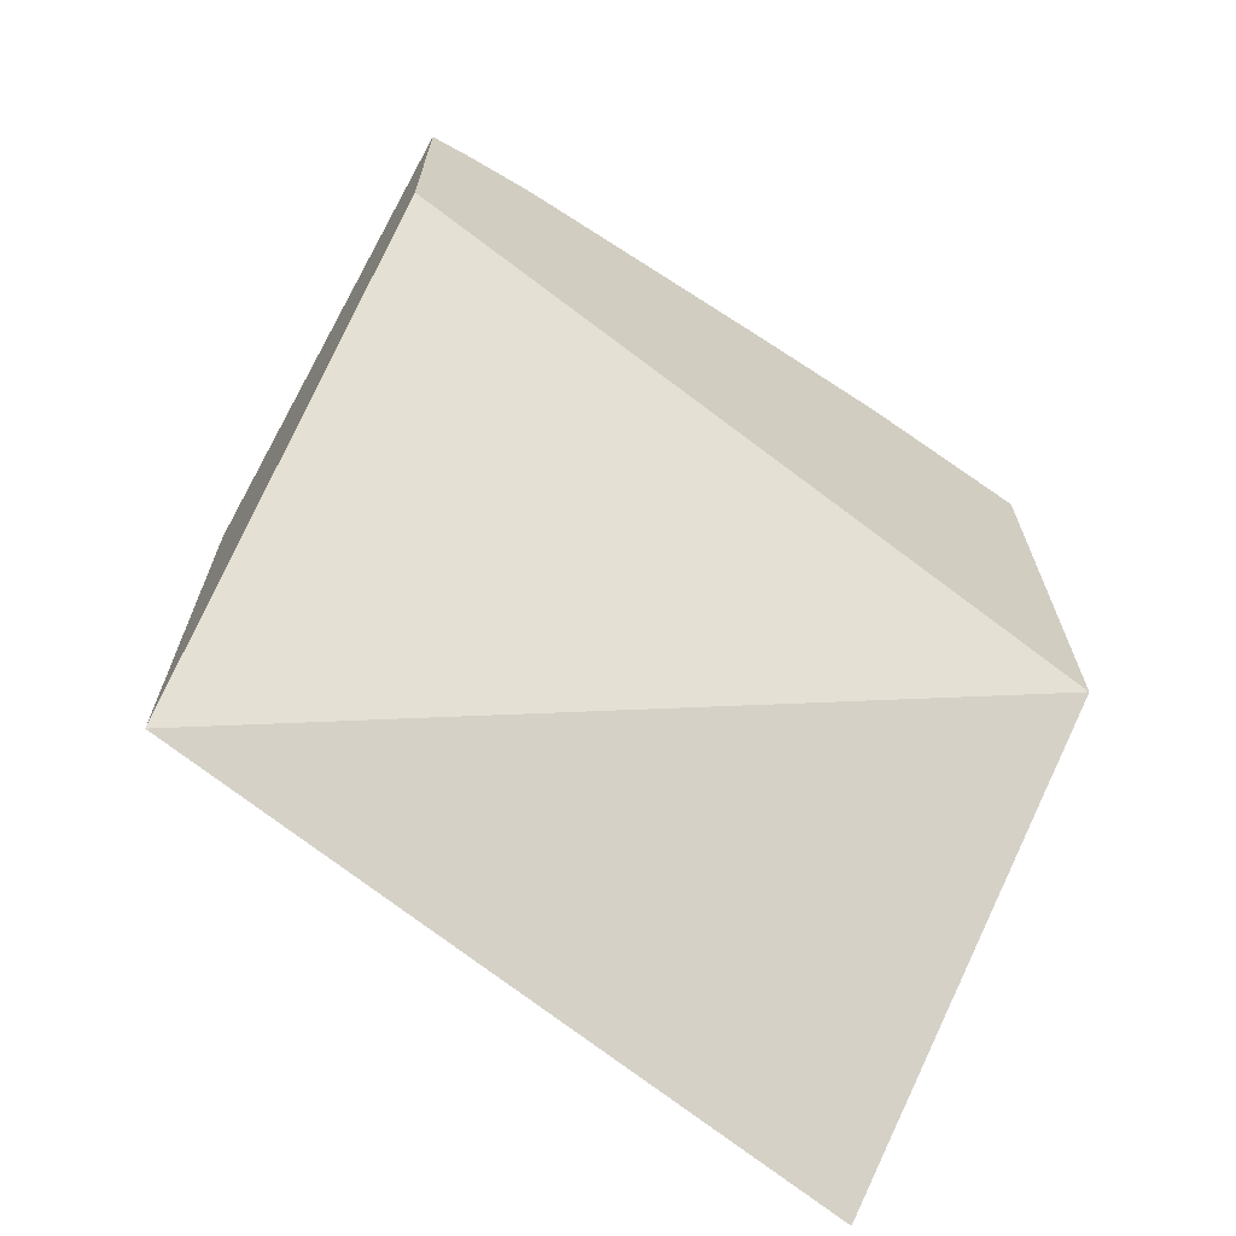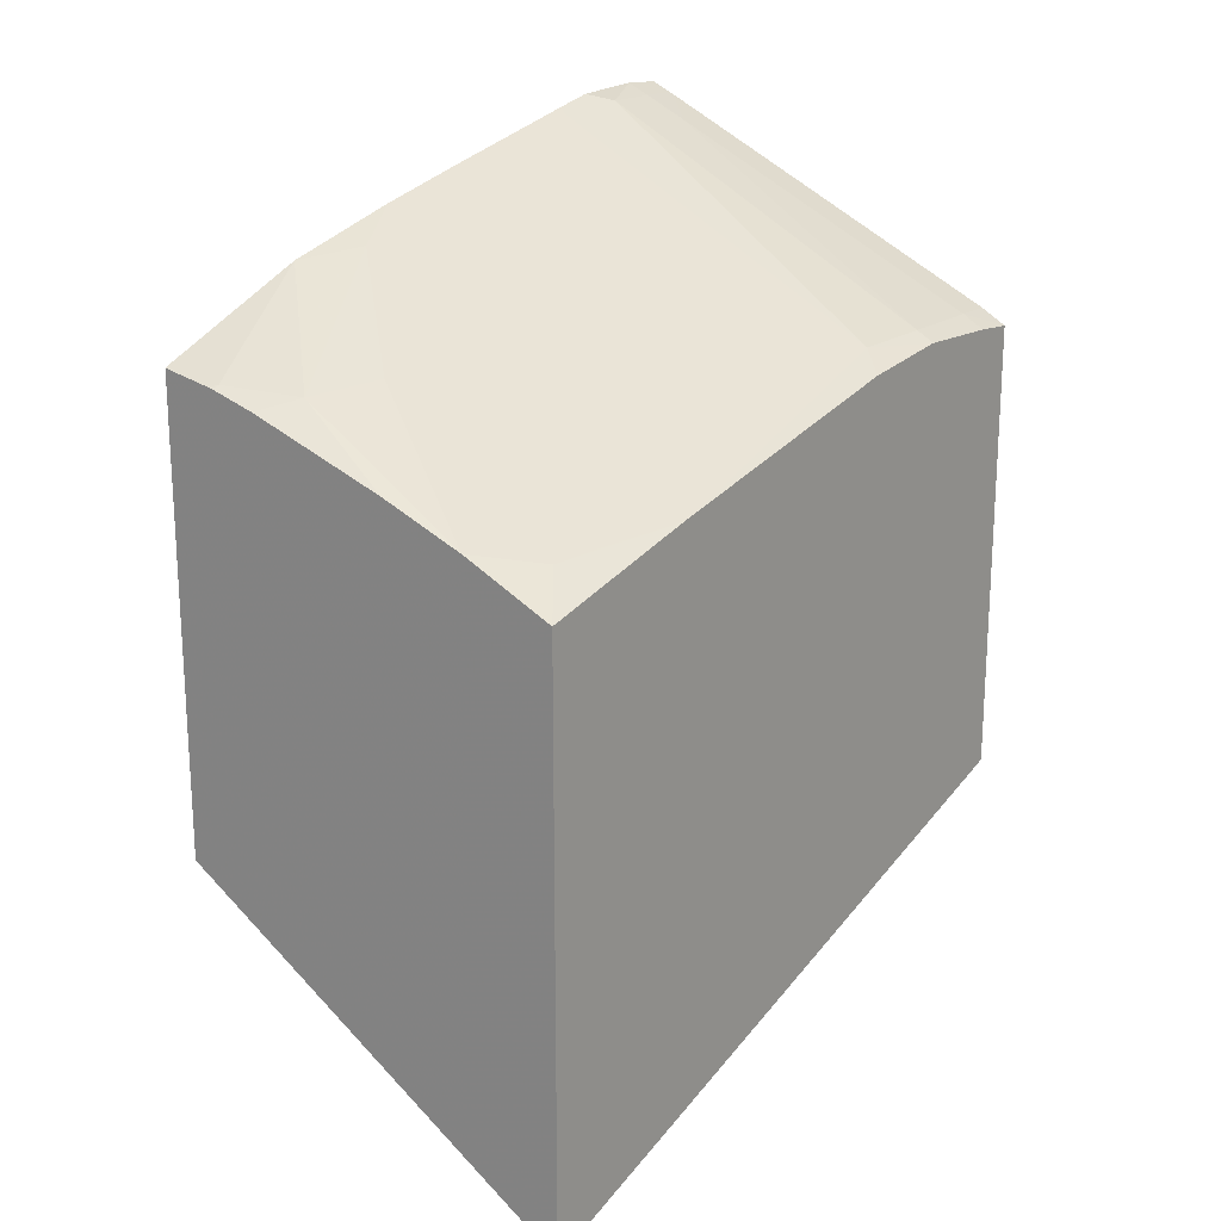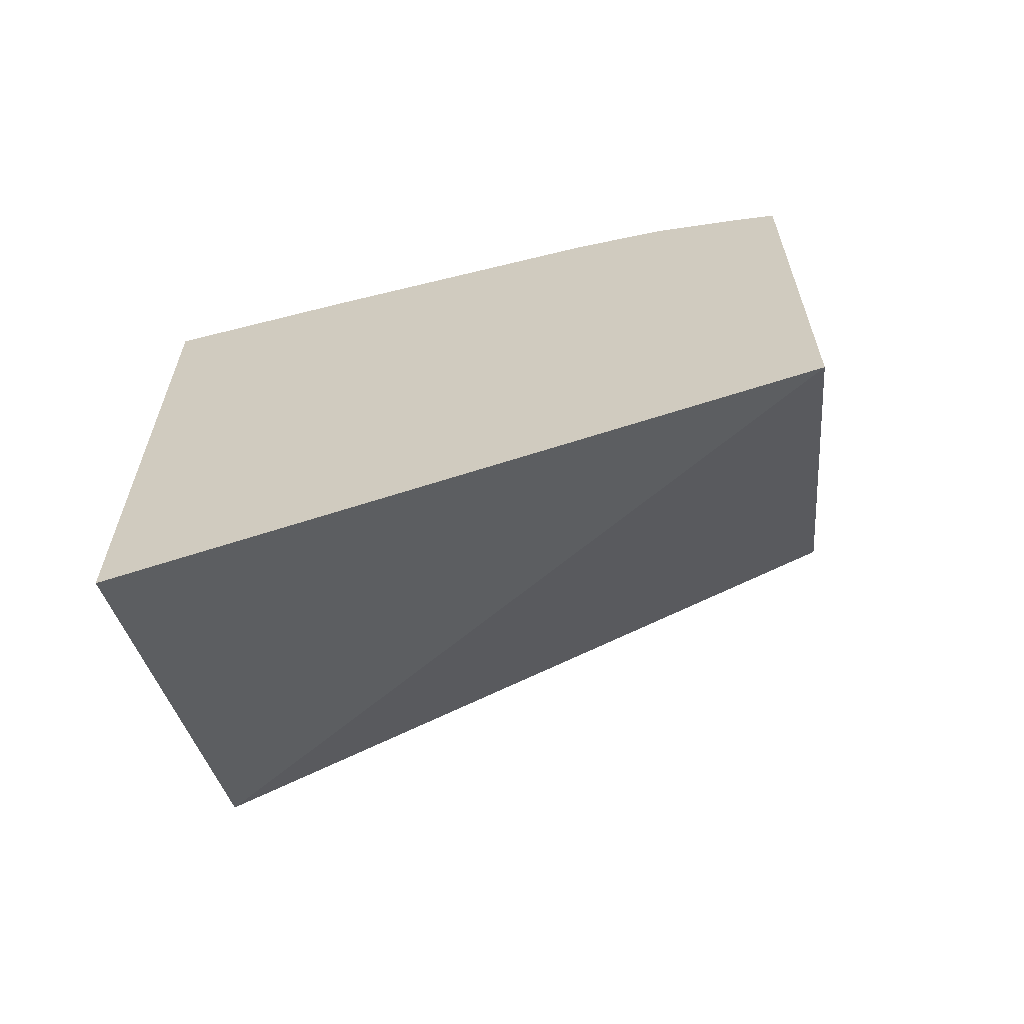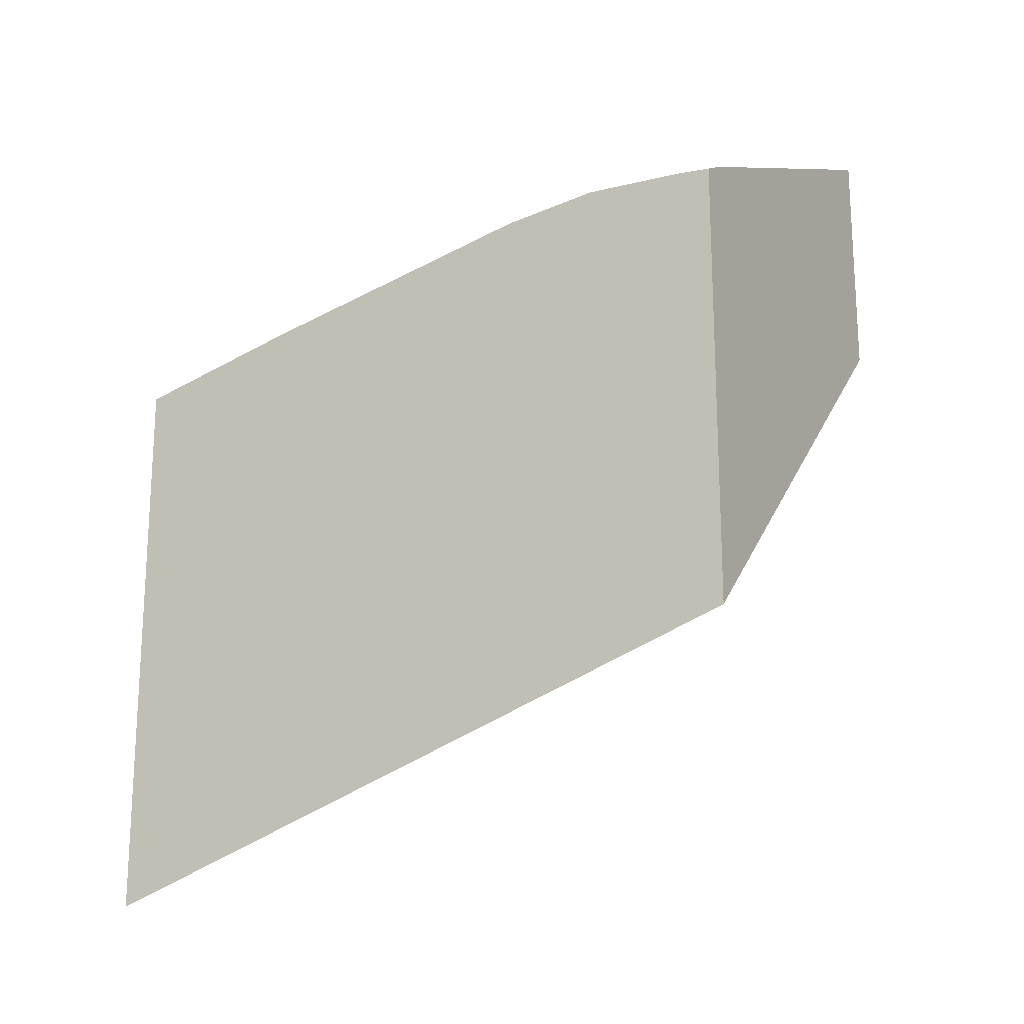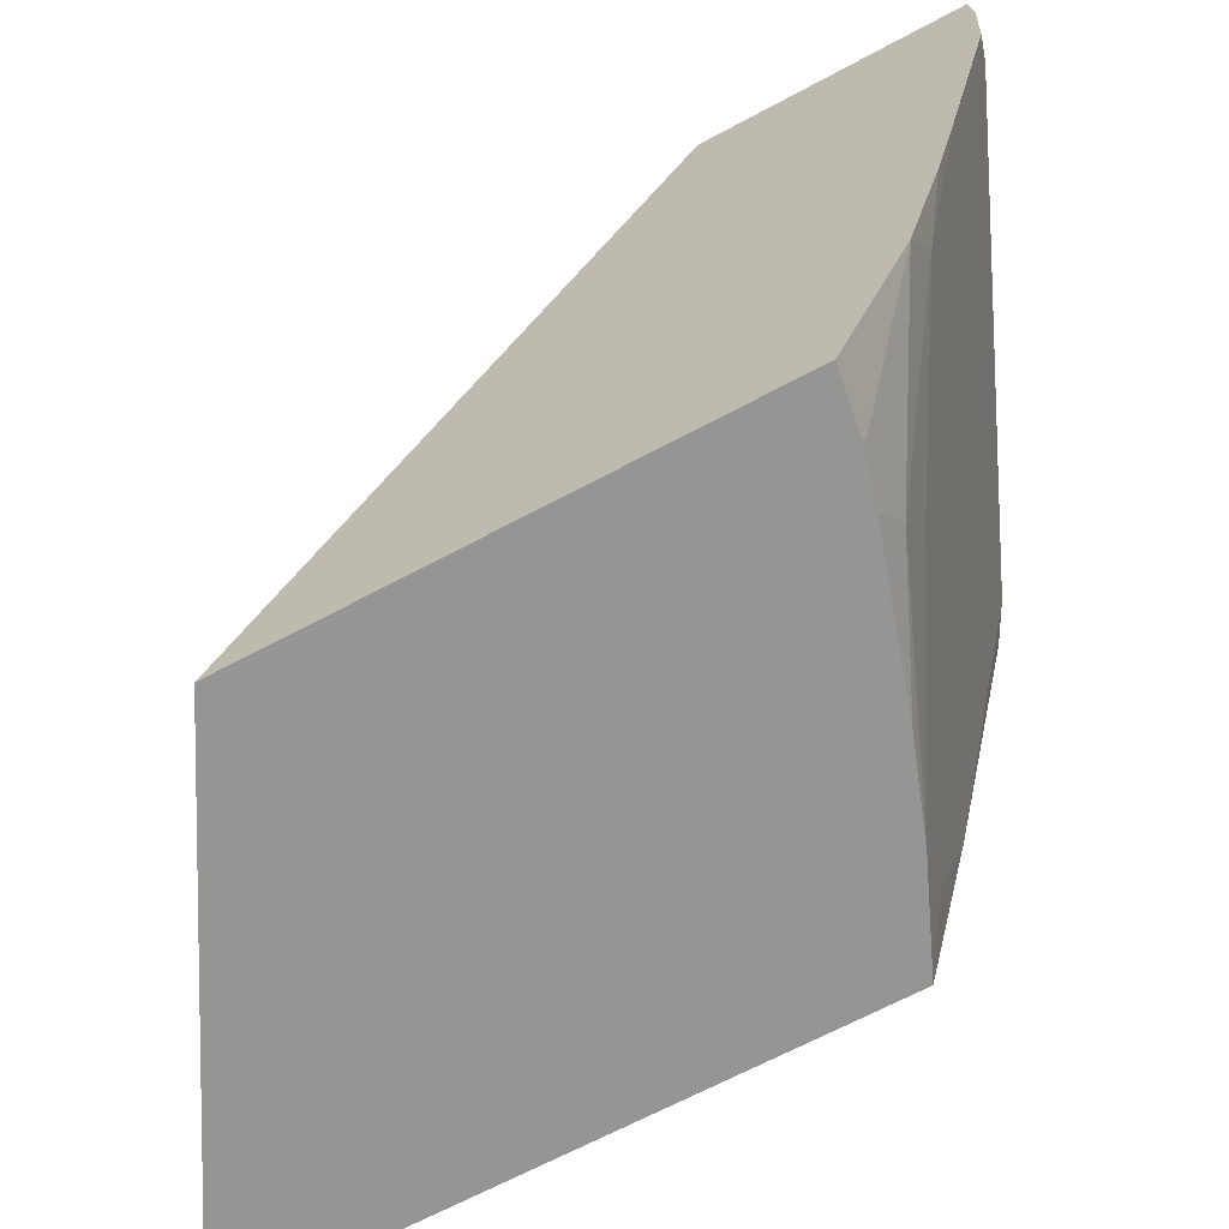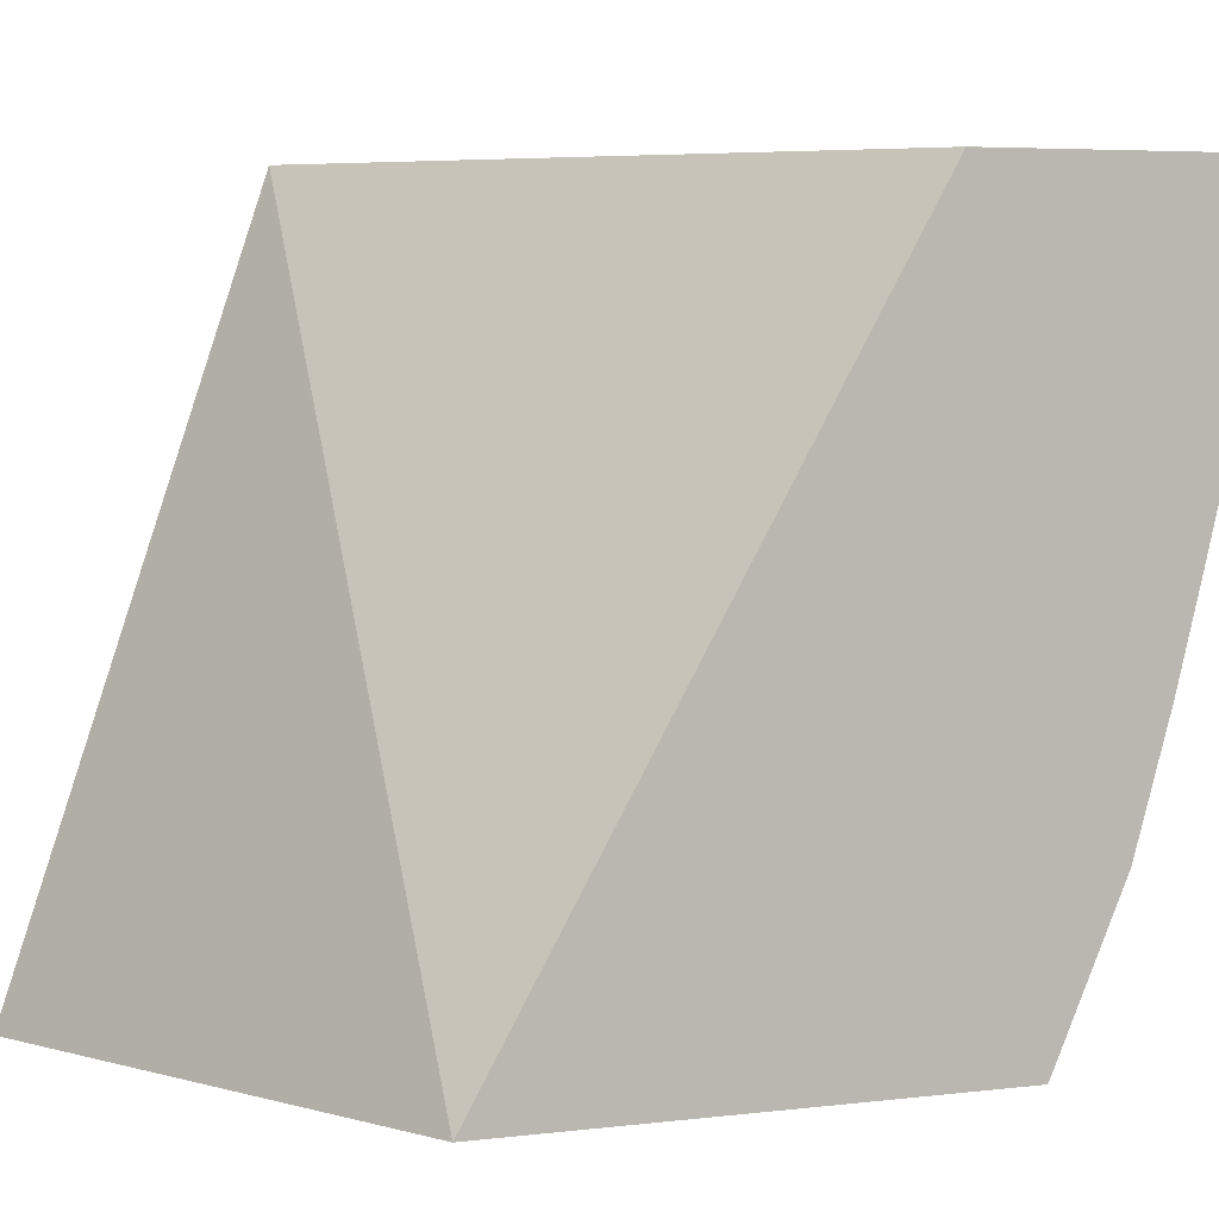
<metadata>
{"format":"obj","ext":"obj","renderer":"f3d","projection":"perspective","resolution":1024,"background":"white","views":[{"elev":-67.0,"azim":60.1,"up":"+Y"},{"elev":19.5,"azim":-141.9,"up":"+Y"},{"elev":-63.0,"azim":-80.6,"up":"+Y"},{"elev":-18.9,"azim":-60.8,"up":"+Y"},{"elev":-67.3,"azim":118.2,"up":"+Z"},{"elev":5.5,"azim":69.9,"up":"+Z"}]}
</metadata>
<code>
v -0.006323 -0.01176 0.00127
v -0.006323 -0.01172 0.0006607
v -0.006672 -0.01188 0.0006607
v -0.006624 -0.0119 0.00127
v -0.006323 -0.01536 0.00127
v -0.006323 -0.01178 -0.0003839
v -0.006686 -0.01187 -0.0001411
v -0.01225 -0.0144 -0.000662
v -0.007333 -0.01218 0.0006607
v -0.006704 -0.01193 0.00127
v -0.01251 -0.02123 0.00127
v -0.006323 -0.02097 -0.008732
v -0.006323 -0.0119 -0.0009185
v -0.00929 -0.01321 -0.00138
v -0.01214 -0.01445 -0.001734
v -0.01251 -0.01454 -0.000662
v -0.01219 -0.01442 0.0006607
v -0.008597 -0.01276 0.0006607
v -0.008928 -0.01296 0.00127
v -0.01251 -0.0246 -0.008732
v -0.01251 -0.01465 0.00127
v -0.006323 -0.01425 -0.008732
v -0.006323 -0.01202 -0.001431
v -0.00644 -0.01197 -0.001023
v -0.008595 -0.01305 -0.001886
v -0.01251 -0.01471 -0.002043
v -0.01251 -0.01566 -0.00626
v -0.01251 -0.01561 -0.006046
v -0.01251 -0.01459 0.0006607
v -0.01214 -0.01444 0.00127
v -0.01251 -0.01628 -0.008732
v -0.007091 -0.01438 -0.008732
v -0.006323 -0.0142 -0.008608
v -0.006323 -0.01245 -0.003256
v -0.007385 -0.01291 -0.003402
v -0.007274 -0.01254 -0.001985
v -0.009359 -0.01451 -0.006787
v -0.01217 -0.01576 -0.007273
v -0.01195 -0.01585 -0.008023
v -0.01117 -0.0157 -0.008732
v -0.007168 -0.0144 -0.008732
v -0.007168 -0.01435 -0.008634
v -0.006323 -0.01327 -0.006422
v -0.006323 -0.01278 -0.004628
v -0.006763 -0.01316 -0.005538
v -0.00703 -0.01306 -0.004628
v -0.008637 -0.01432 -0.007246
v -0.008222 -0.01443 -0.00822
v -0.009929 -0.01524 -0.008732
v -0.007826 -0.01457 -0.008732
v -0.006325 -0.01327 -0.00642
f 2 7 3
f 1 44 34
f 1 21 11
f 1 30 21
f 11 21 29
f 1 10 19
f 10 18 19
f 1 3 4
f 12 31 40
f 1 33 43
f 6 14 7
f 1 12 22
f 1 5 12
f 1 11 5
f 3 9 4
f 1 2 3
f 1 4 10
f 1 22 33
f 1 34 23
f 1 43 44
f 1 19 30
f 1 23 13
f 1 13 6
f 2 6 7
f 15 27 28
f 41 48 42
f 45 47 46
f 17 29 21
f 16 29 17
f 15 28 26
f 17 19 18
f 23 34 24
f 34 46 37
f 34 37 35
f 12 32 22
f 37 47 40
f 37 39 38
f 40 47 48
f 25 38 27
f 3 8 9
f 5 11 12
f 6 13 14
f 25 35 37
f 7 14 15
f 17 21 30
f 8 15 16
f 8 16 17
f 34 45 46
f 8 18 9
f 9 18 10
f 33 42 43
f 11 20 12
f 25 36 35
f 11 29 16
f 11 16 26
f 4 9 10
f 11 28 27
f 11 27 31
f 12 20 31
f 32 42 33
f 12 40 49
f 12 49 50
f 8 17 18
f 37 46 47
f 43 51 44
f 24 34 35
f 24 35 36
f 24 36 25
f 25 37 38
f 15 25 27
f 11 26 28
f 15 26 16
f 27 38 39
f 27 39 31
f 31 39 40
f 32 41 42
f 34 44 45
f 22 32 33
f 7 15 8
f 43 48 51
f 12 50 41
f 14 25 15
f 13 24 14
f 13 23 24
f 12 41 32
f 14 24 25
f 48 50 49
f 45 51 48
f 45 48 47
f 37 40 39
f 41 50 48
f 42 48 43
f 44 51 45
f 40 48 49
f 3 7 8
f 1 6 2
f 11 31 20
f 17 30 19

</code>
